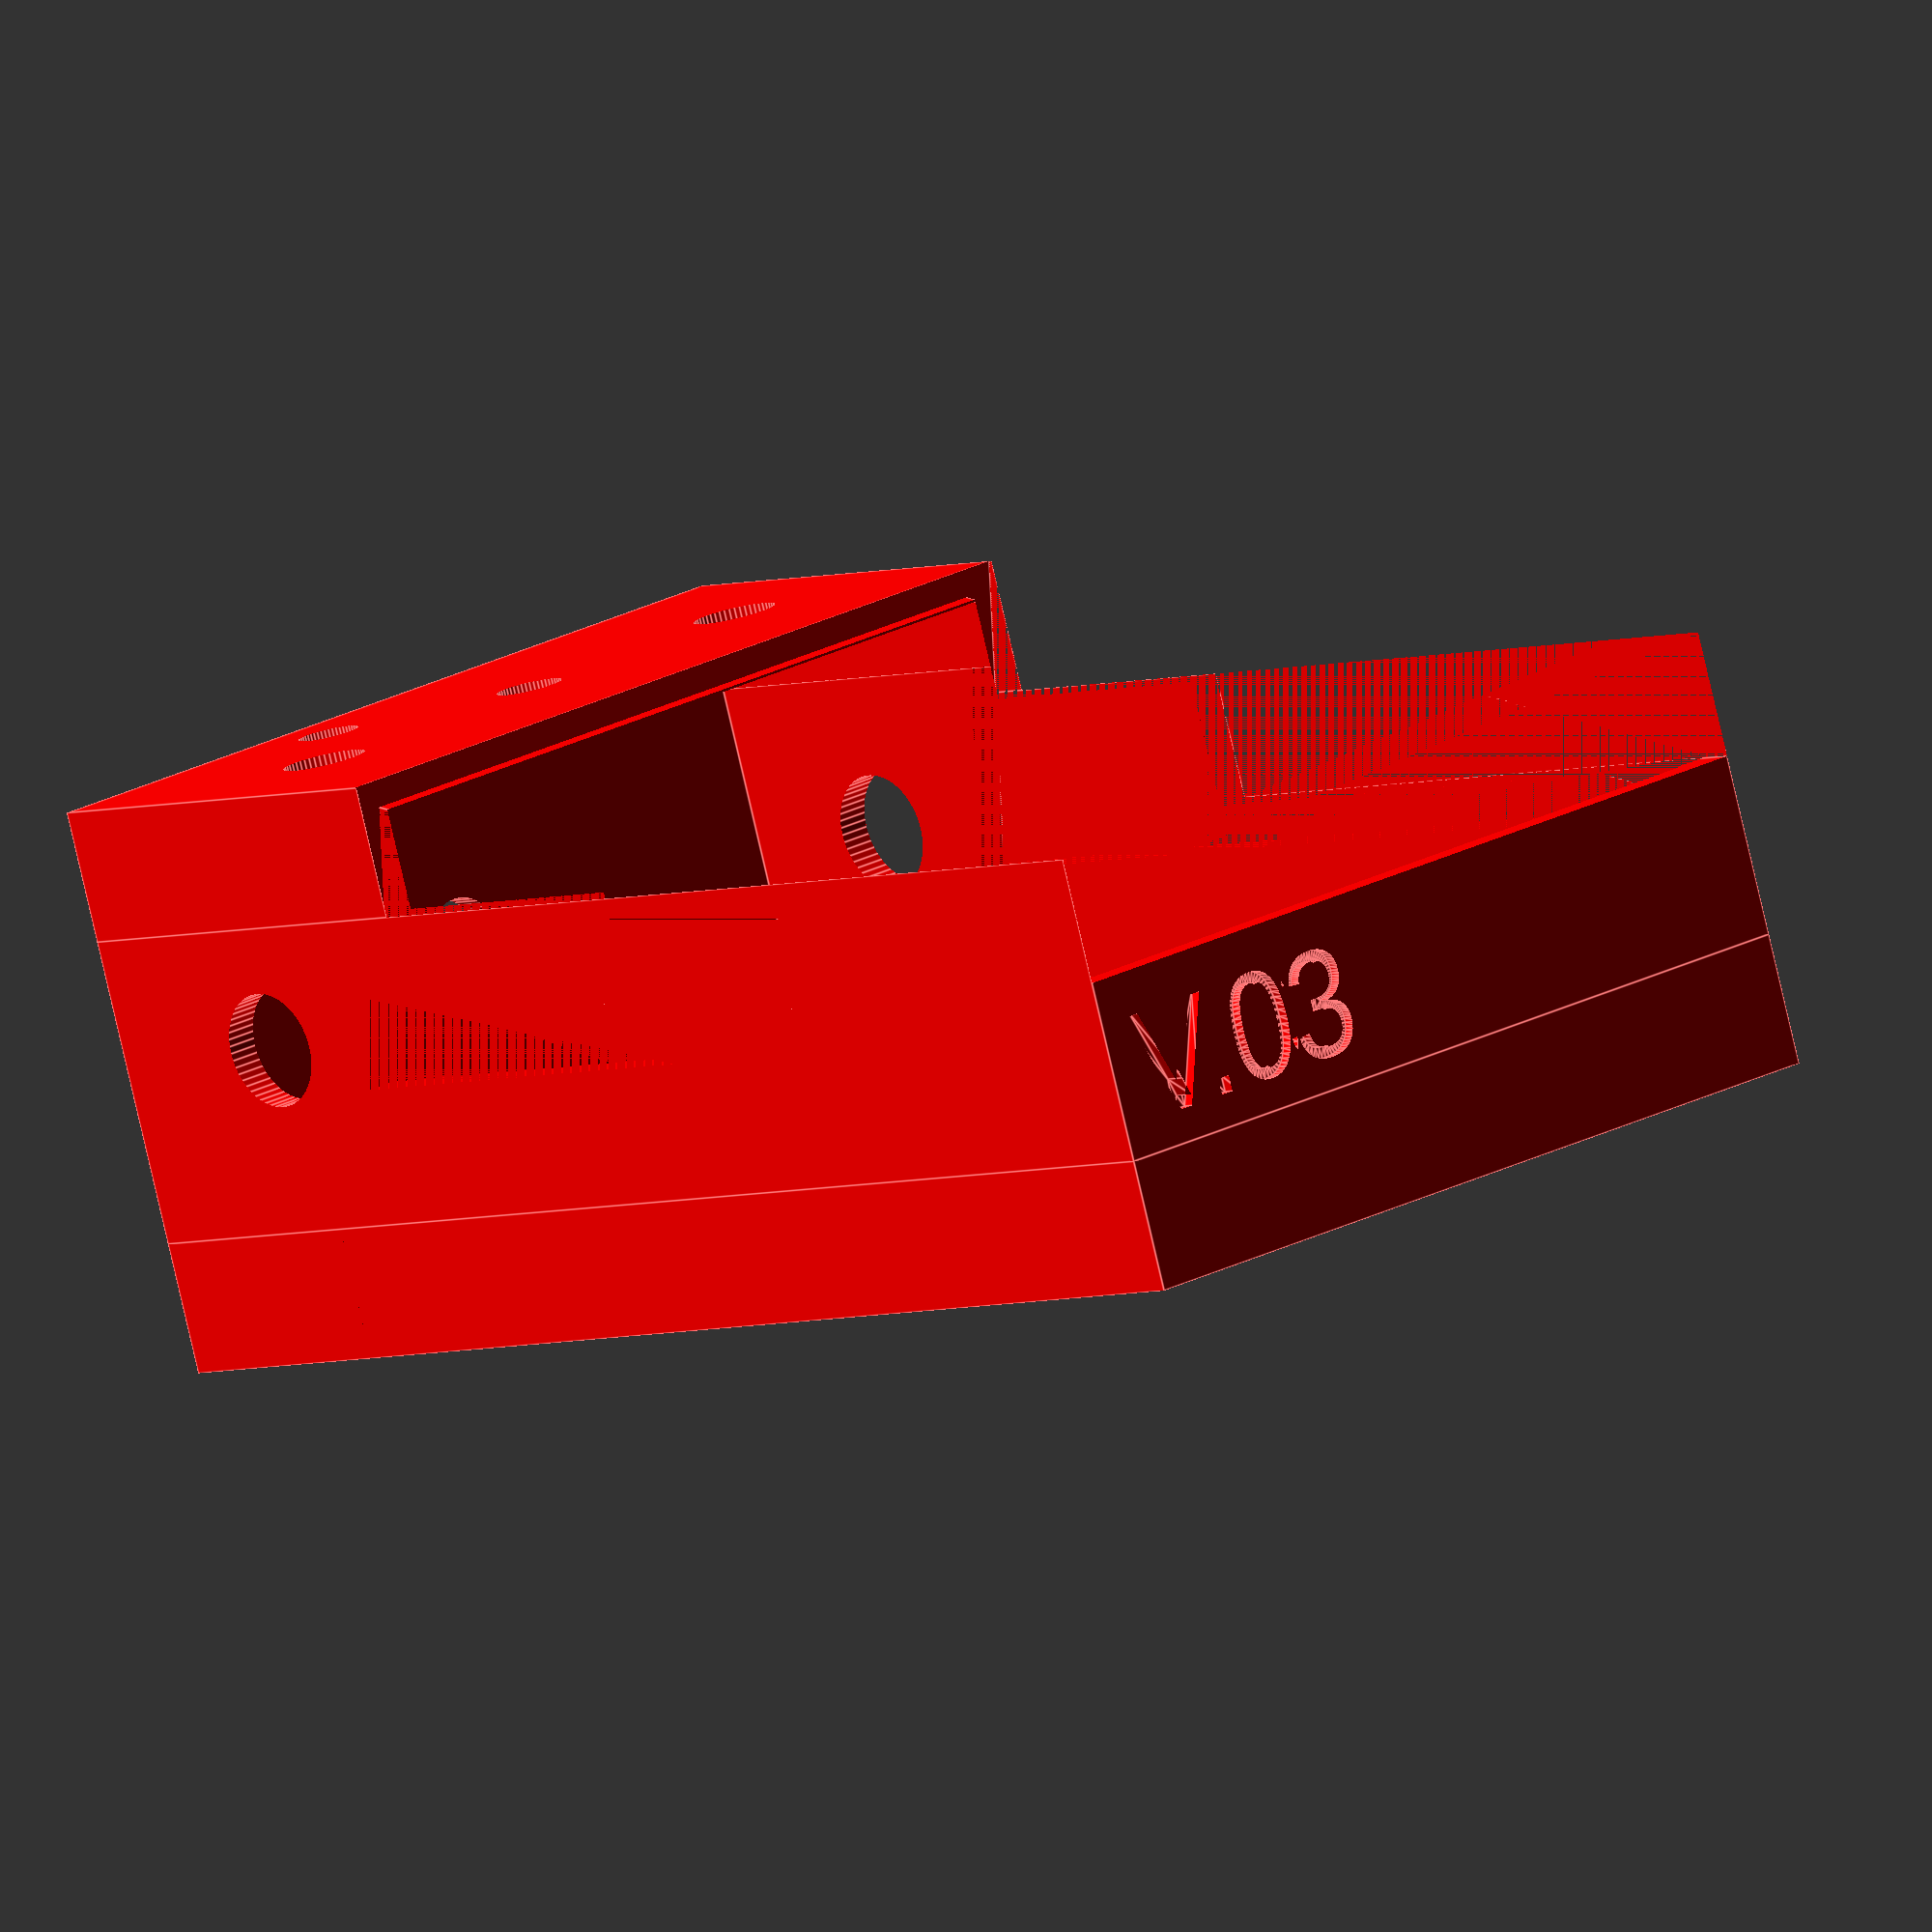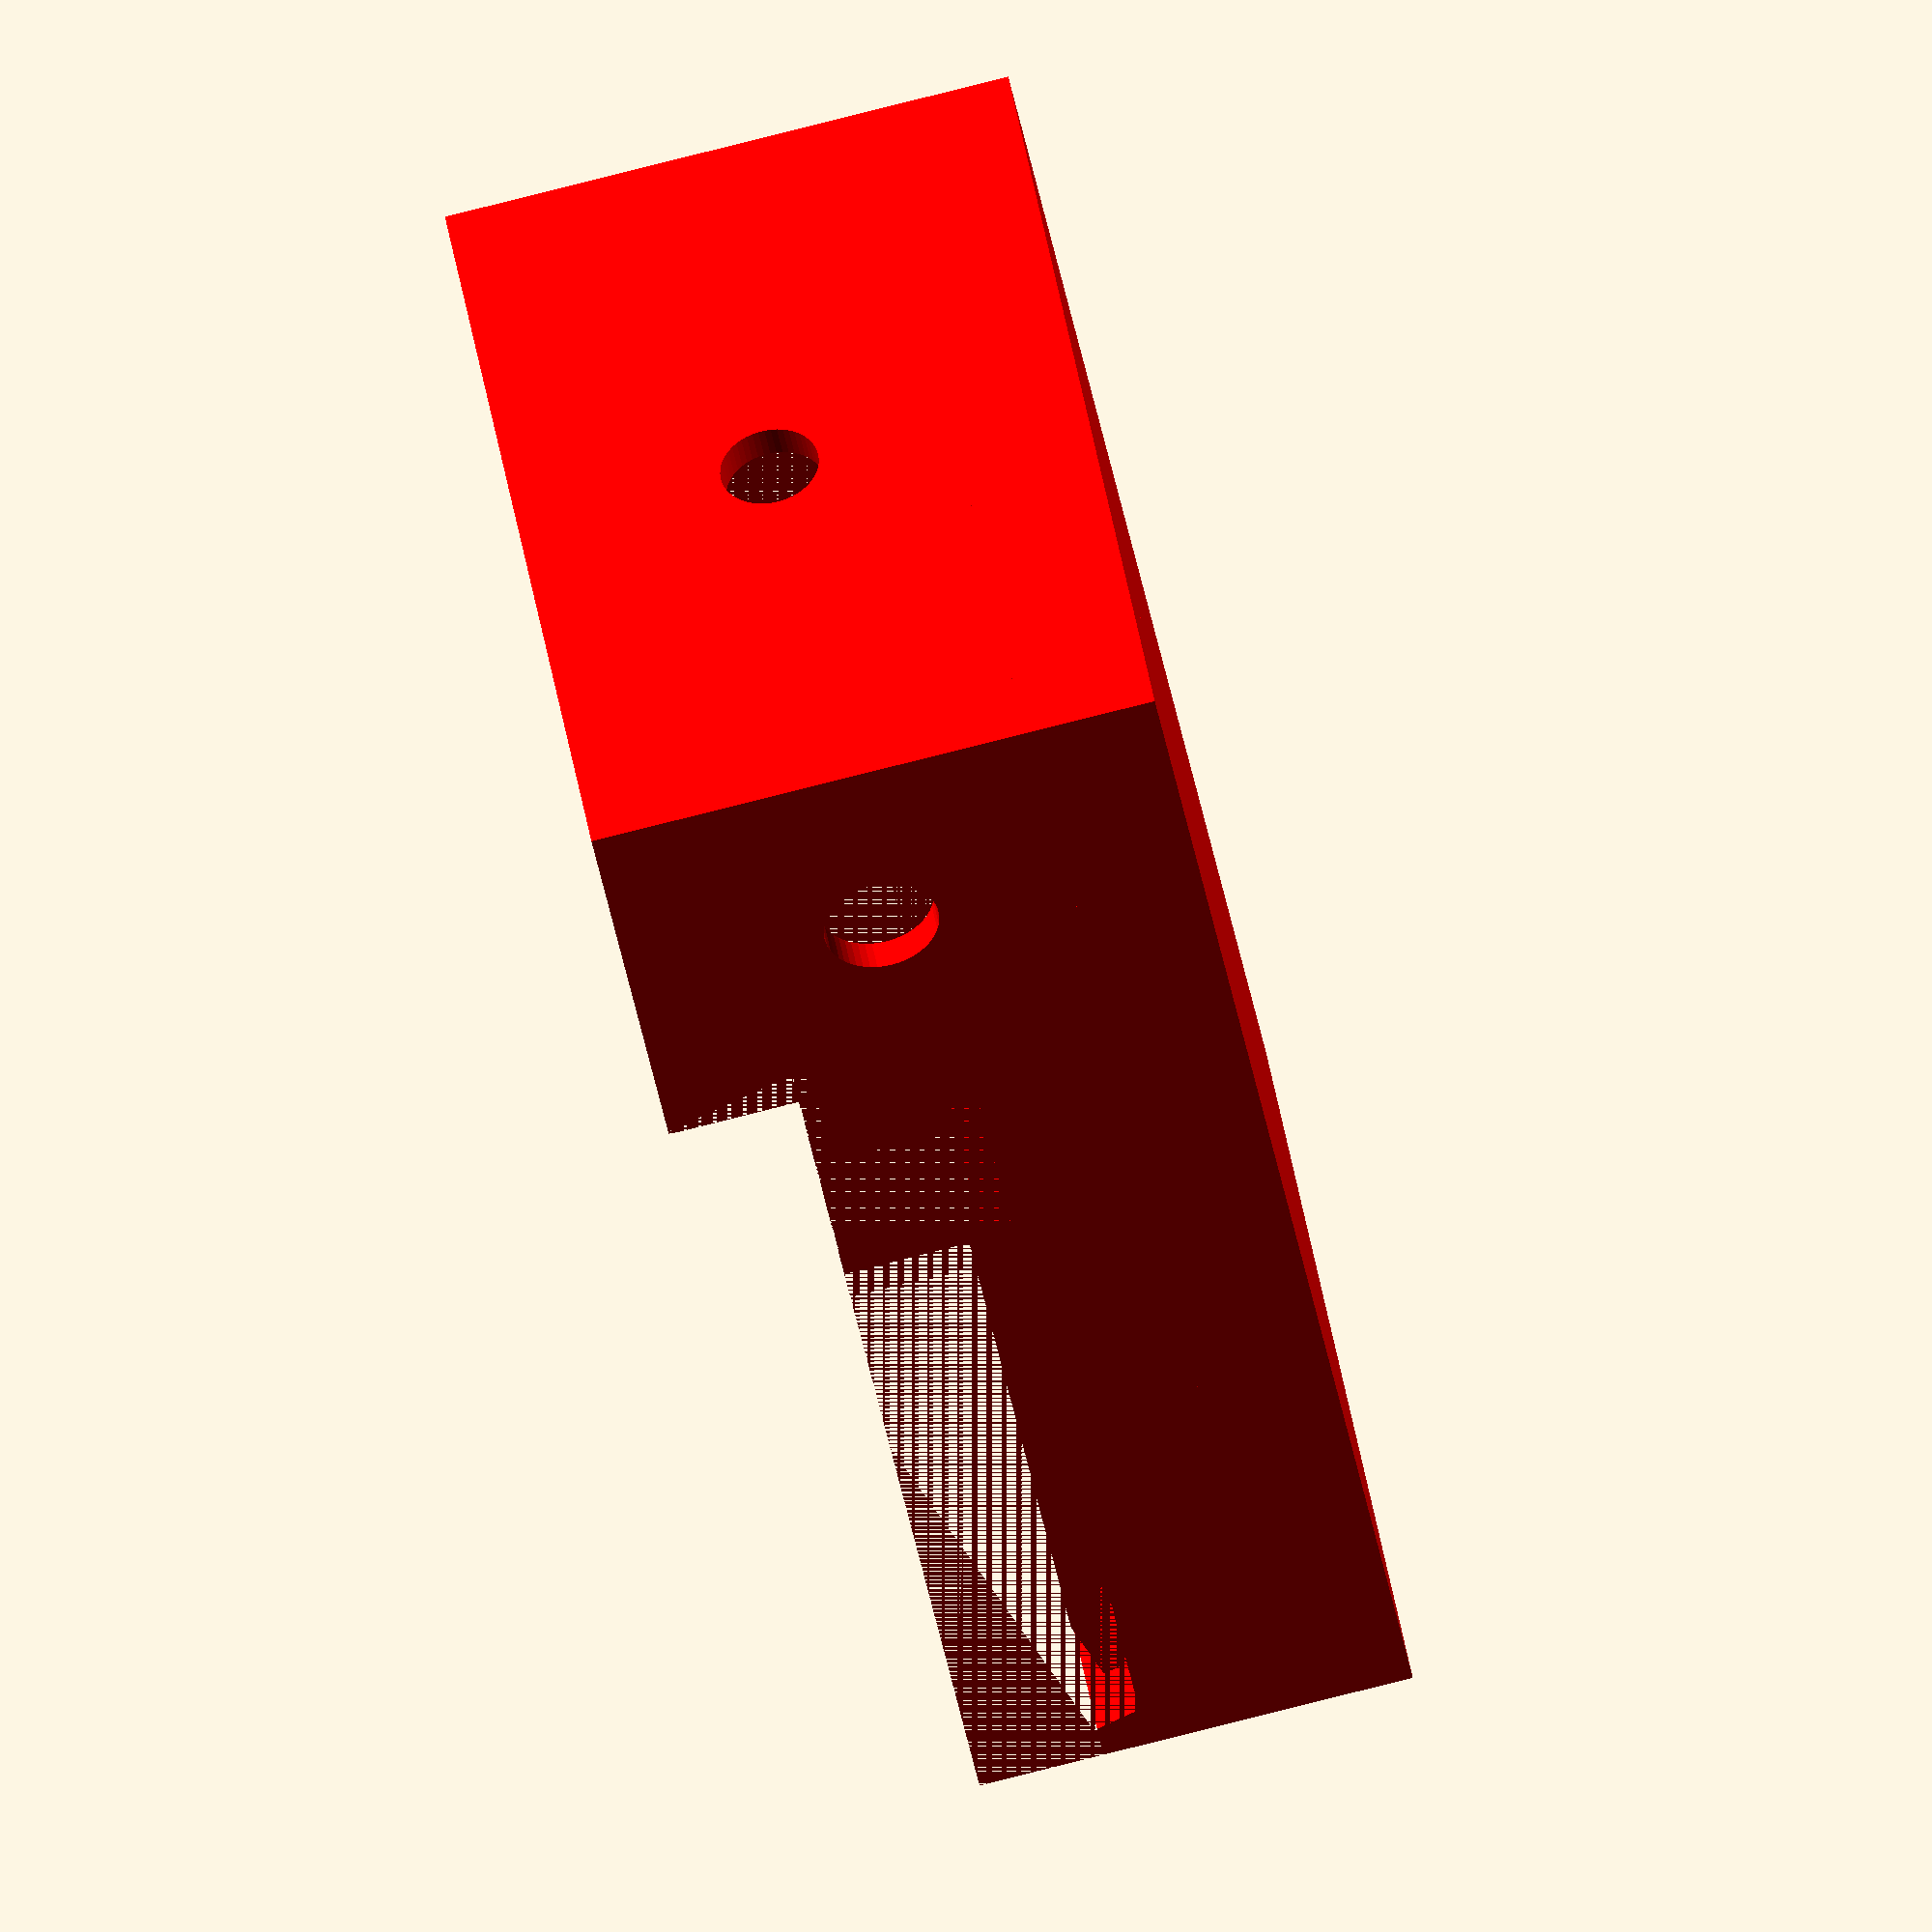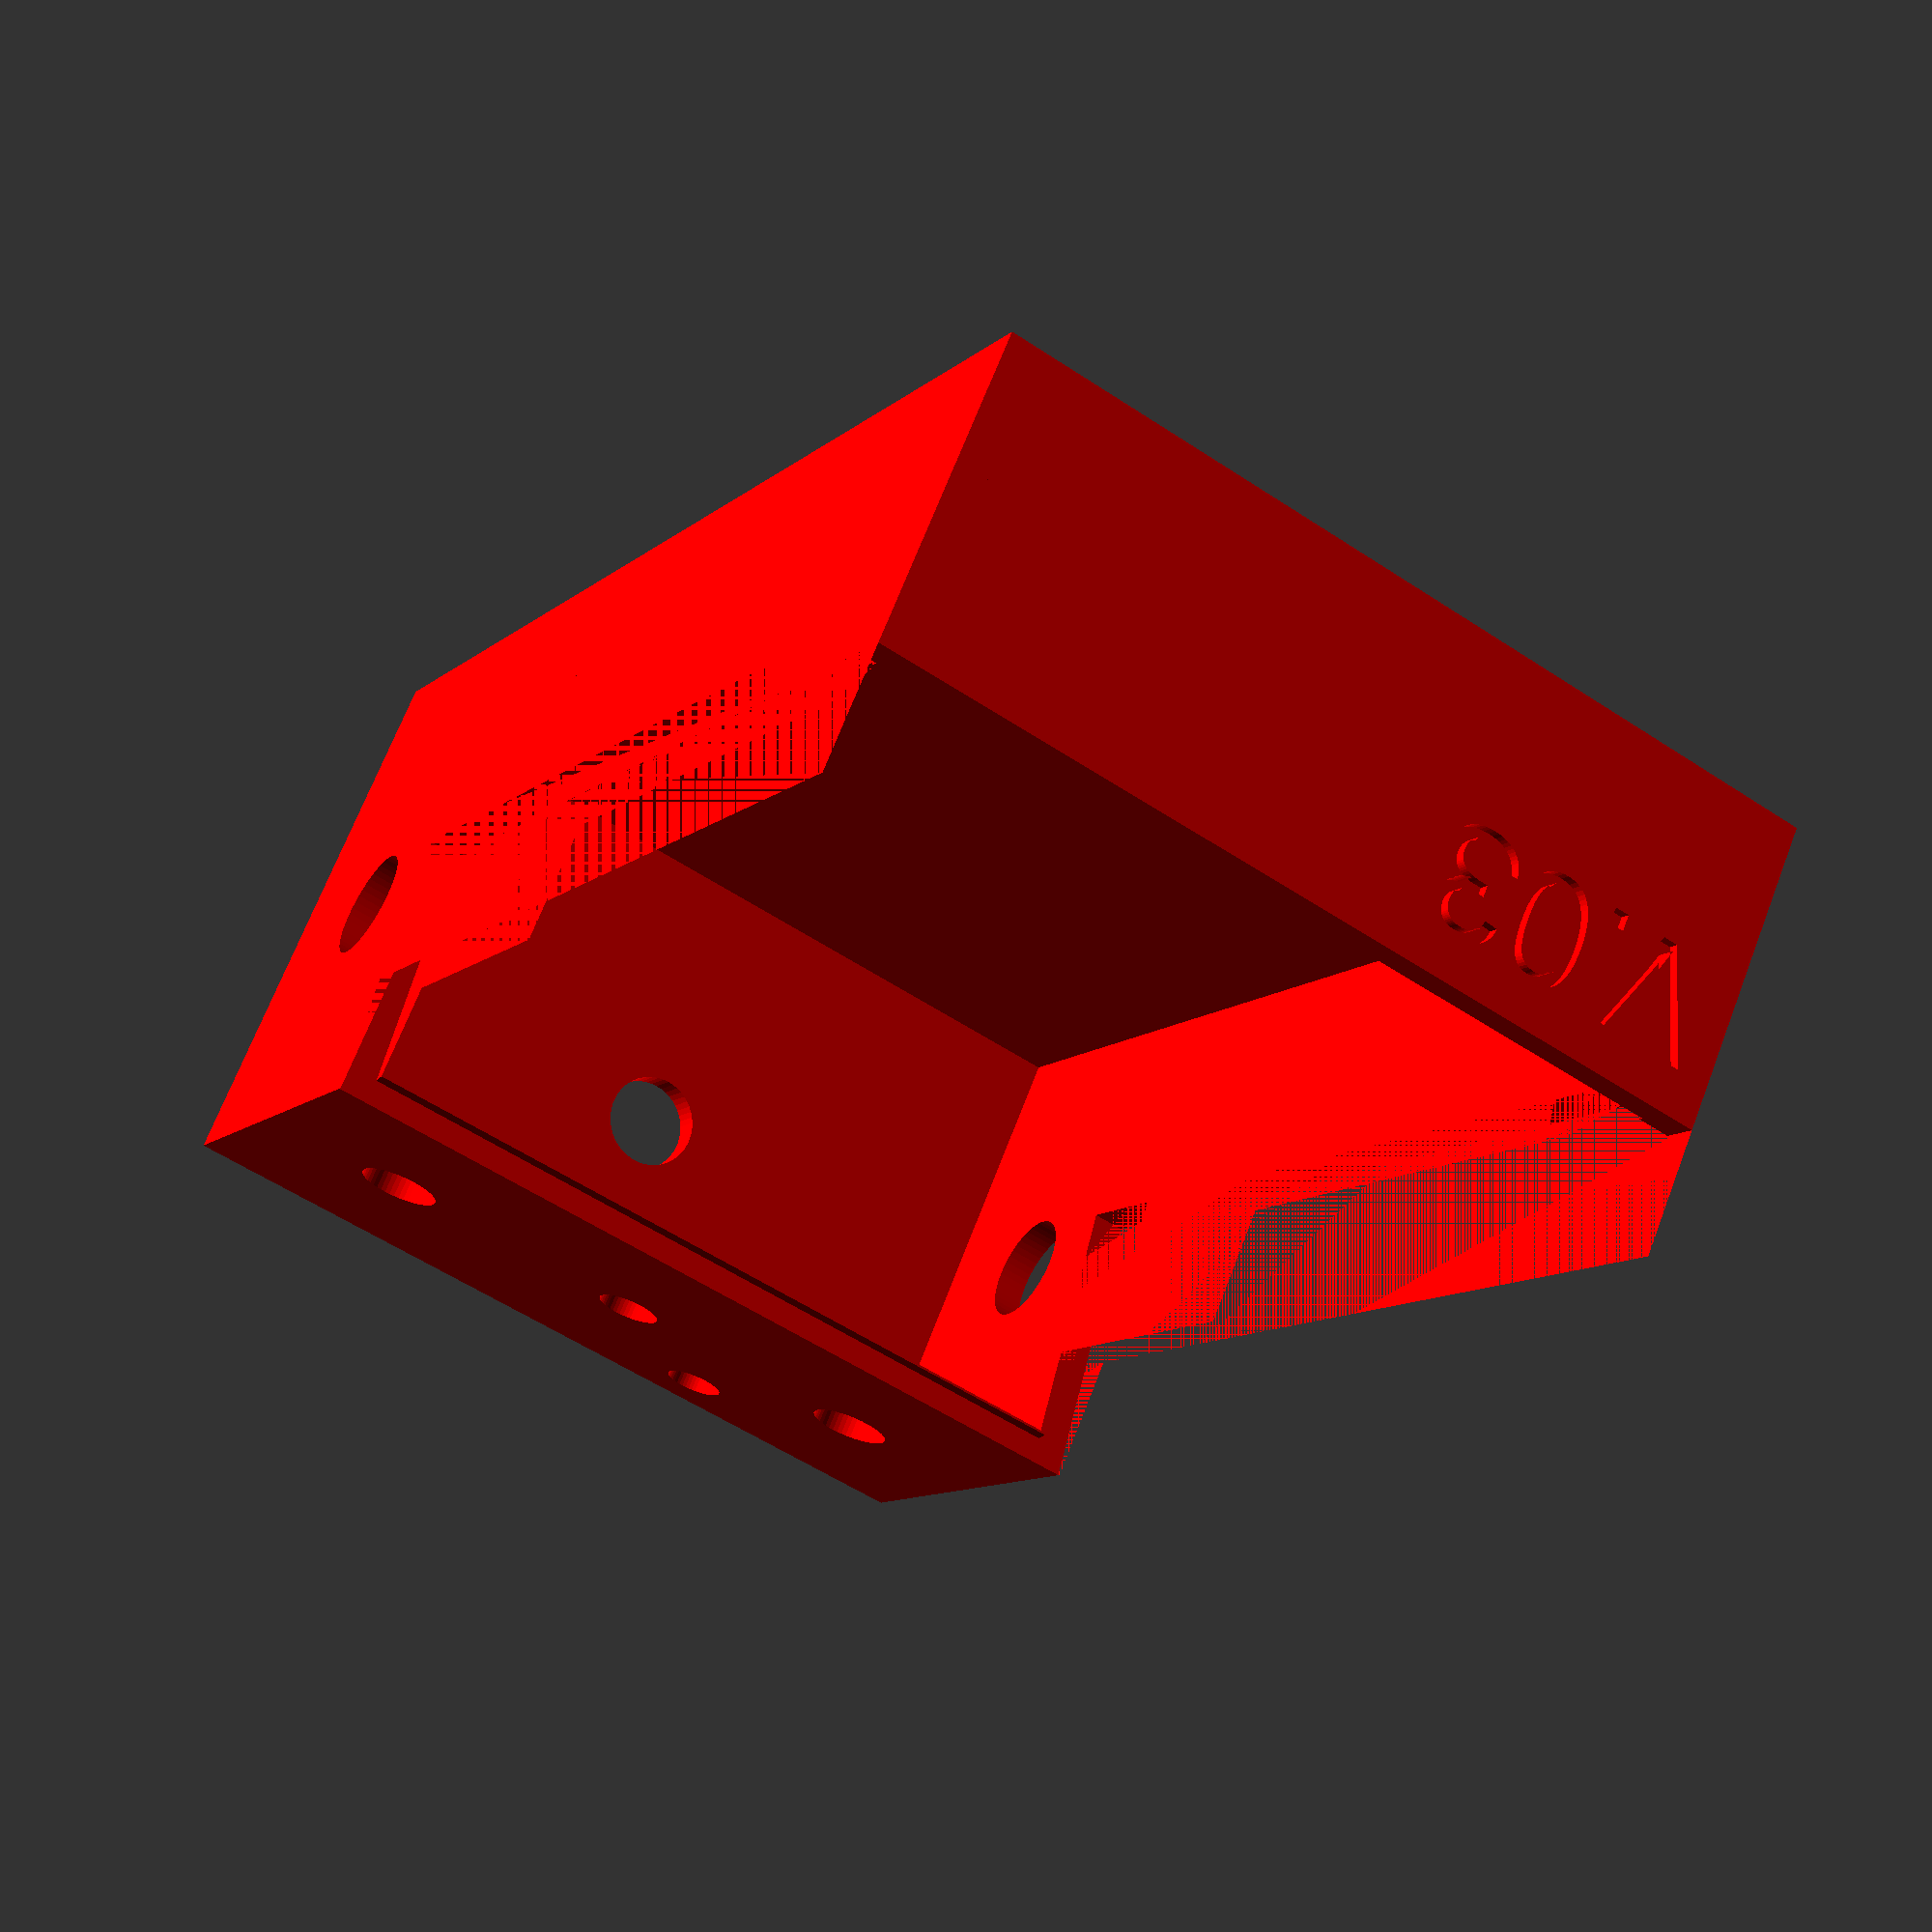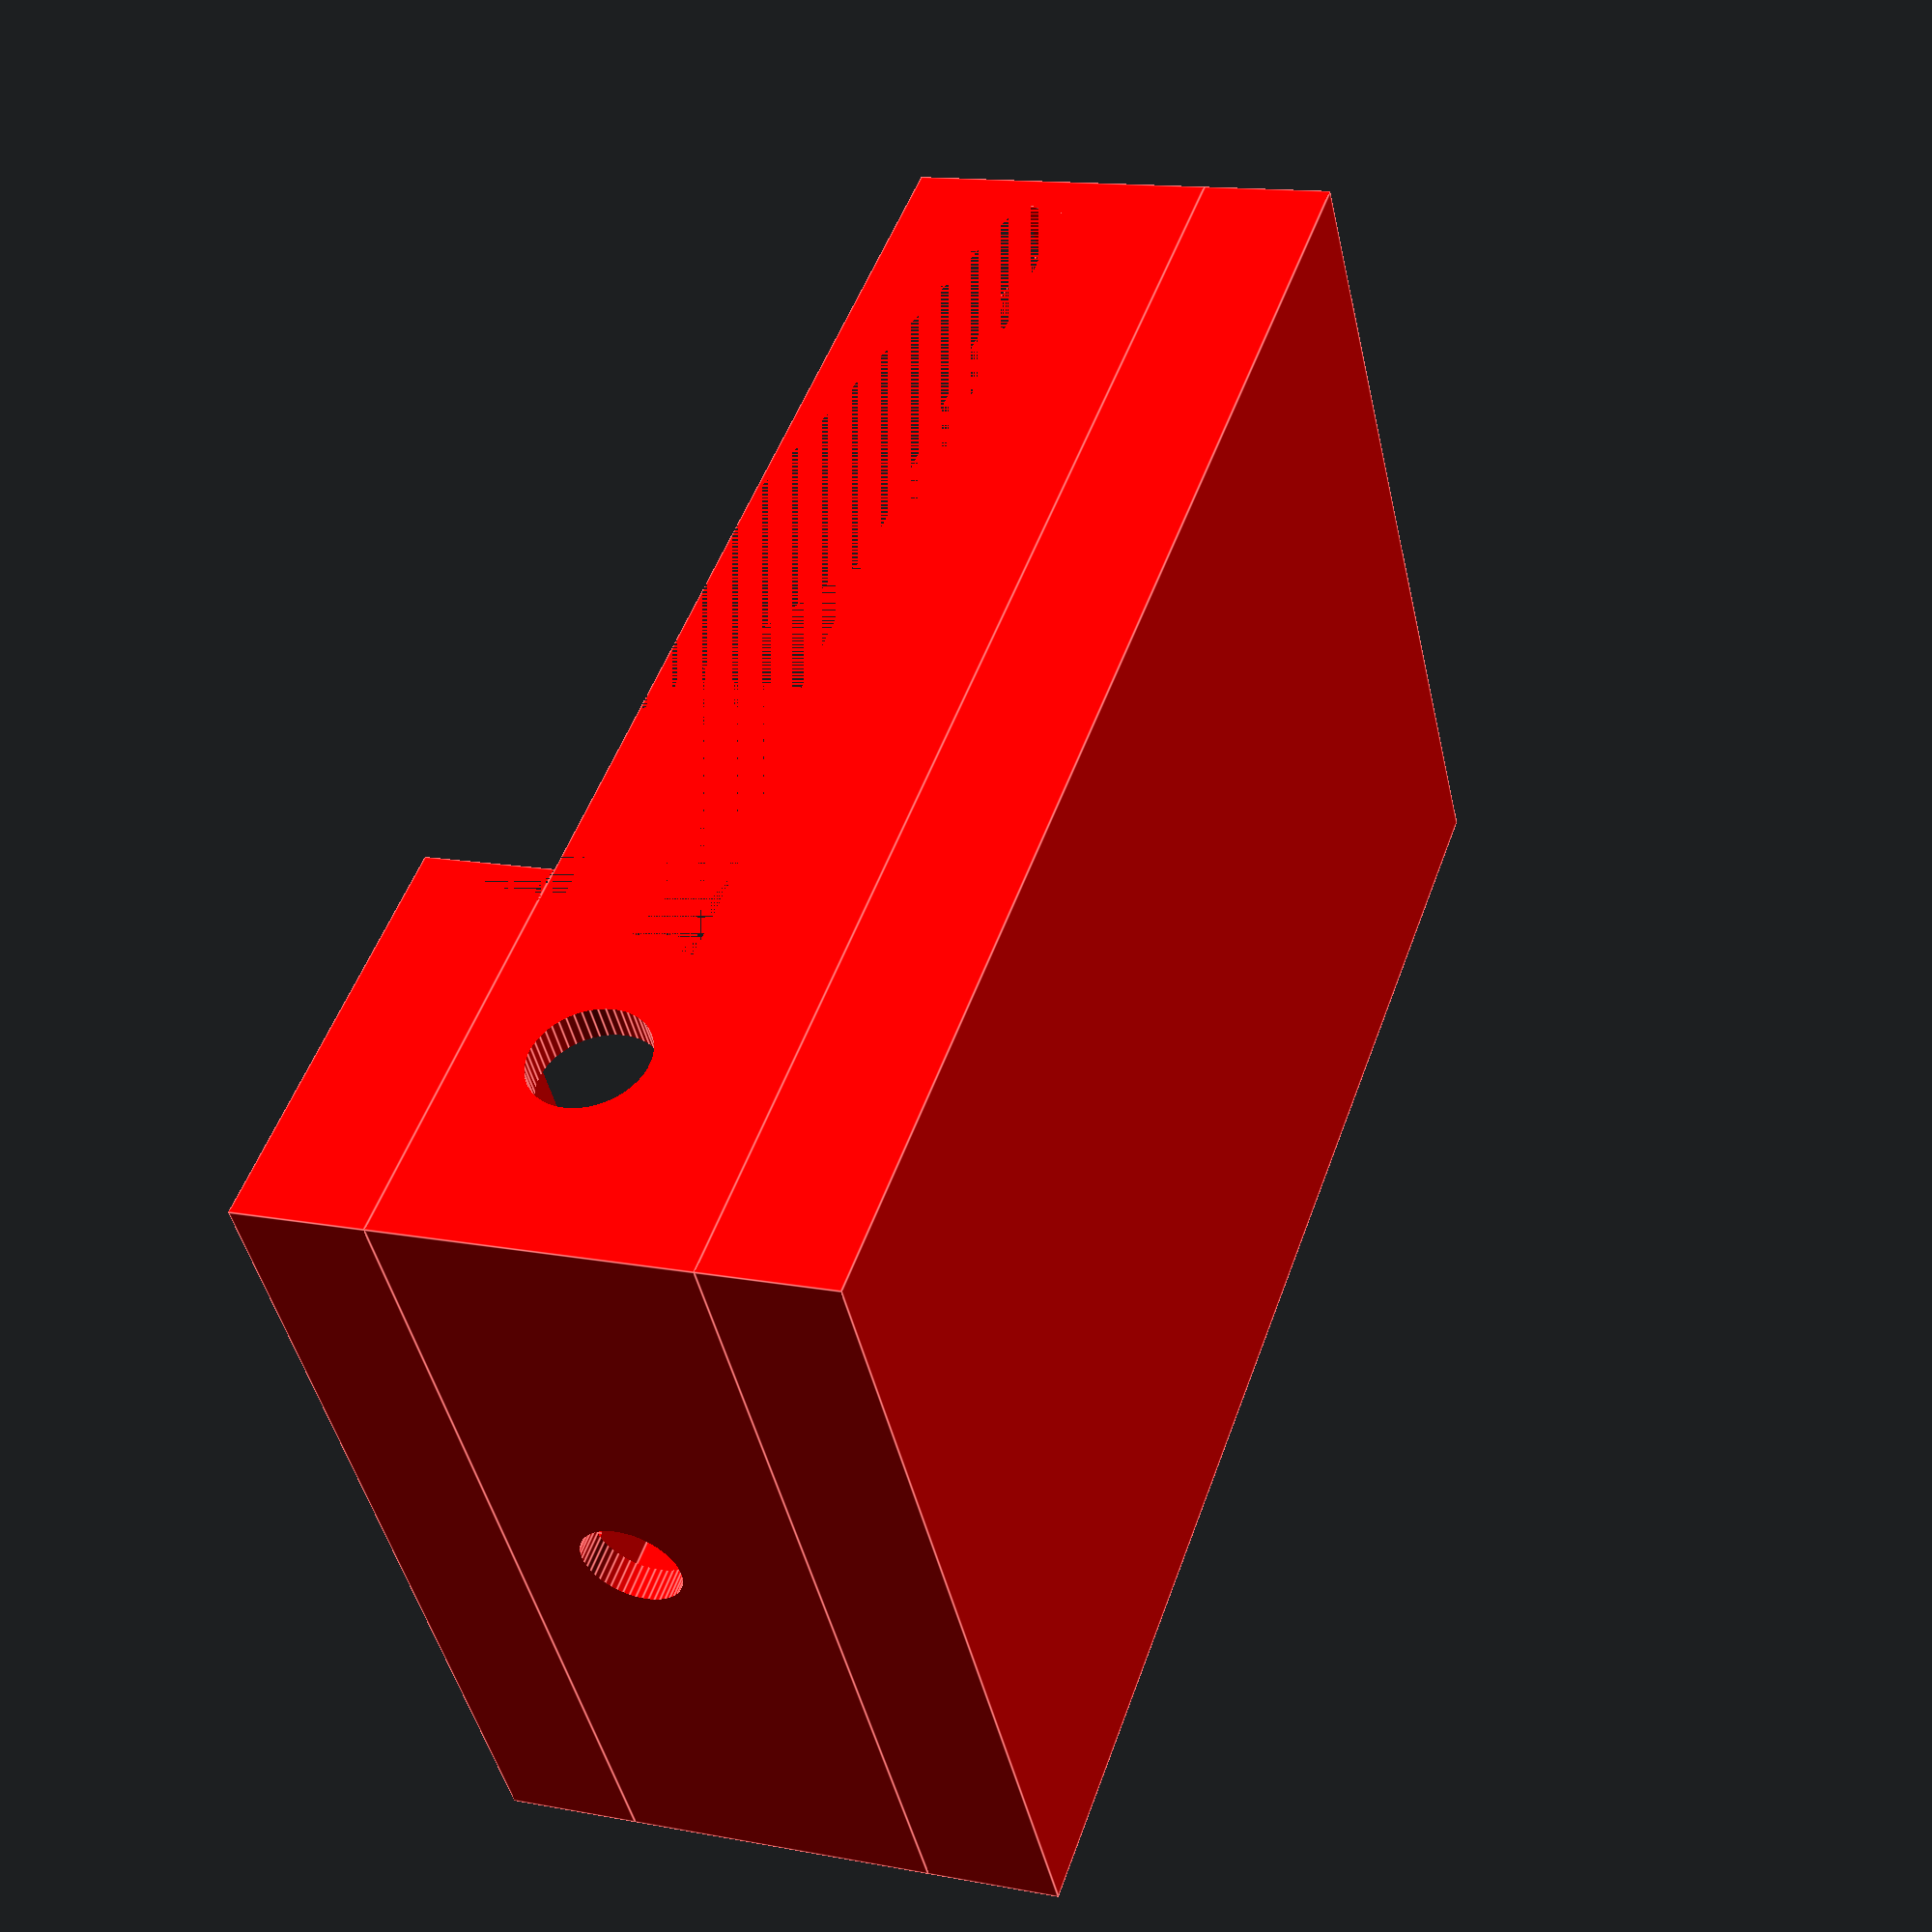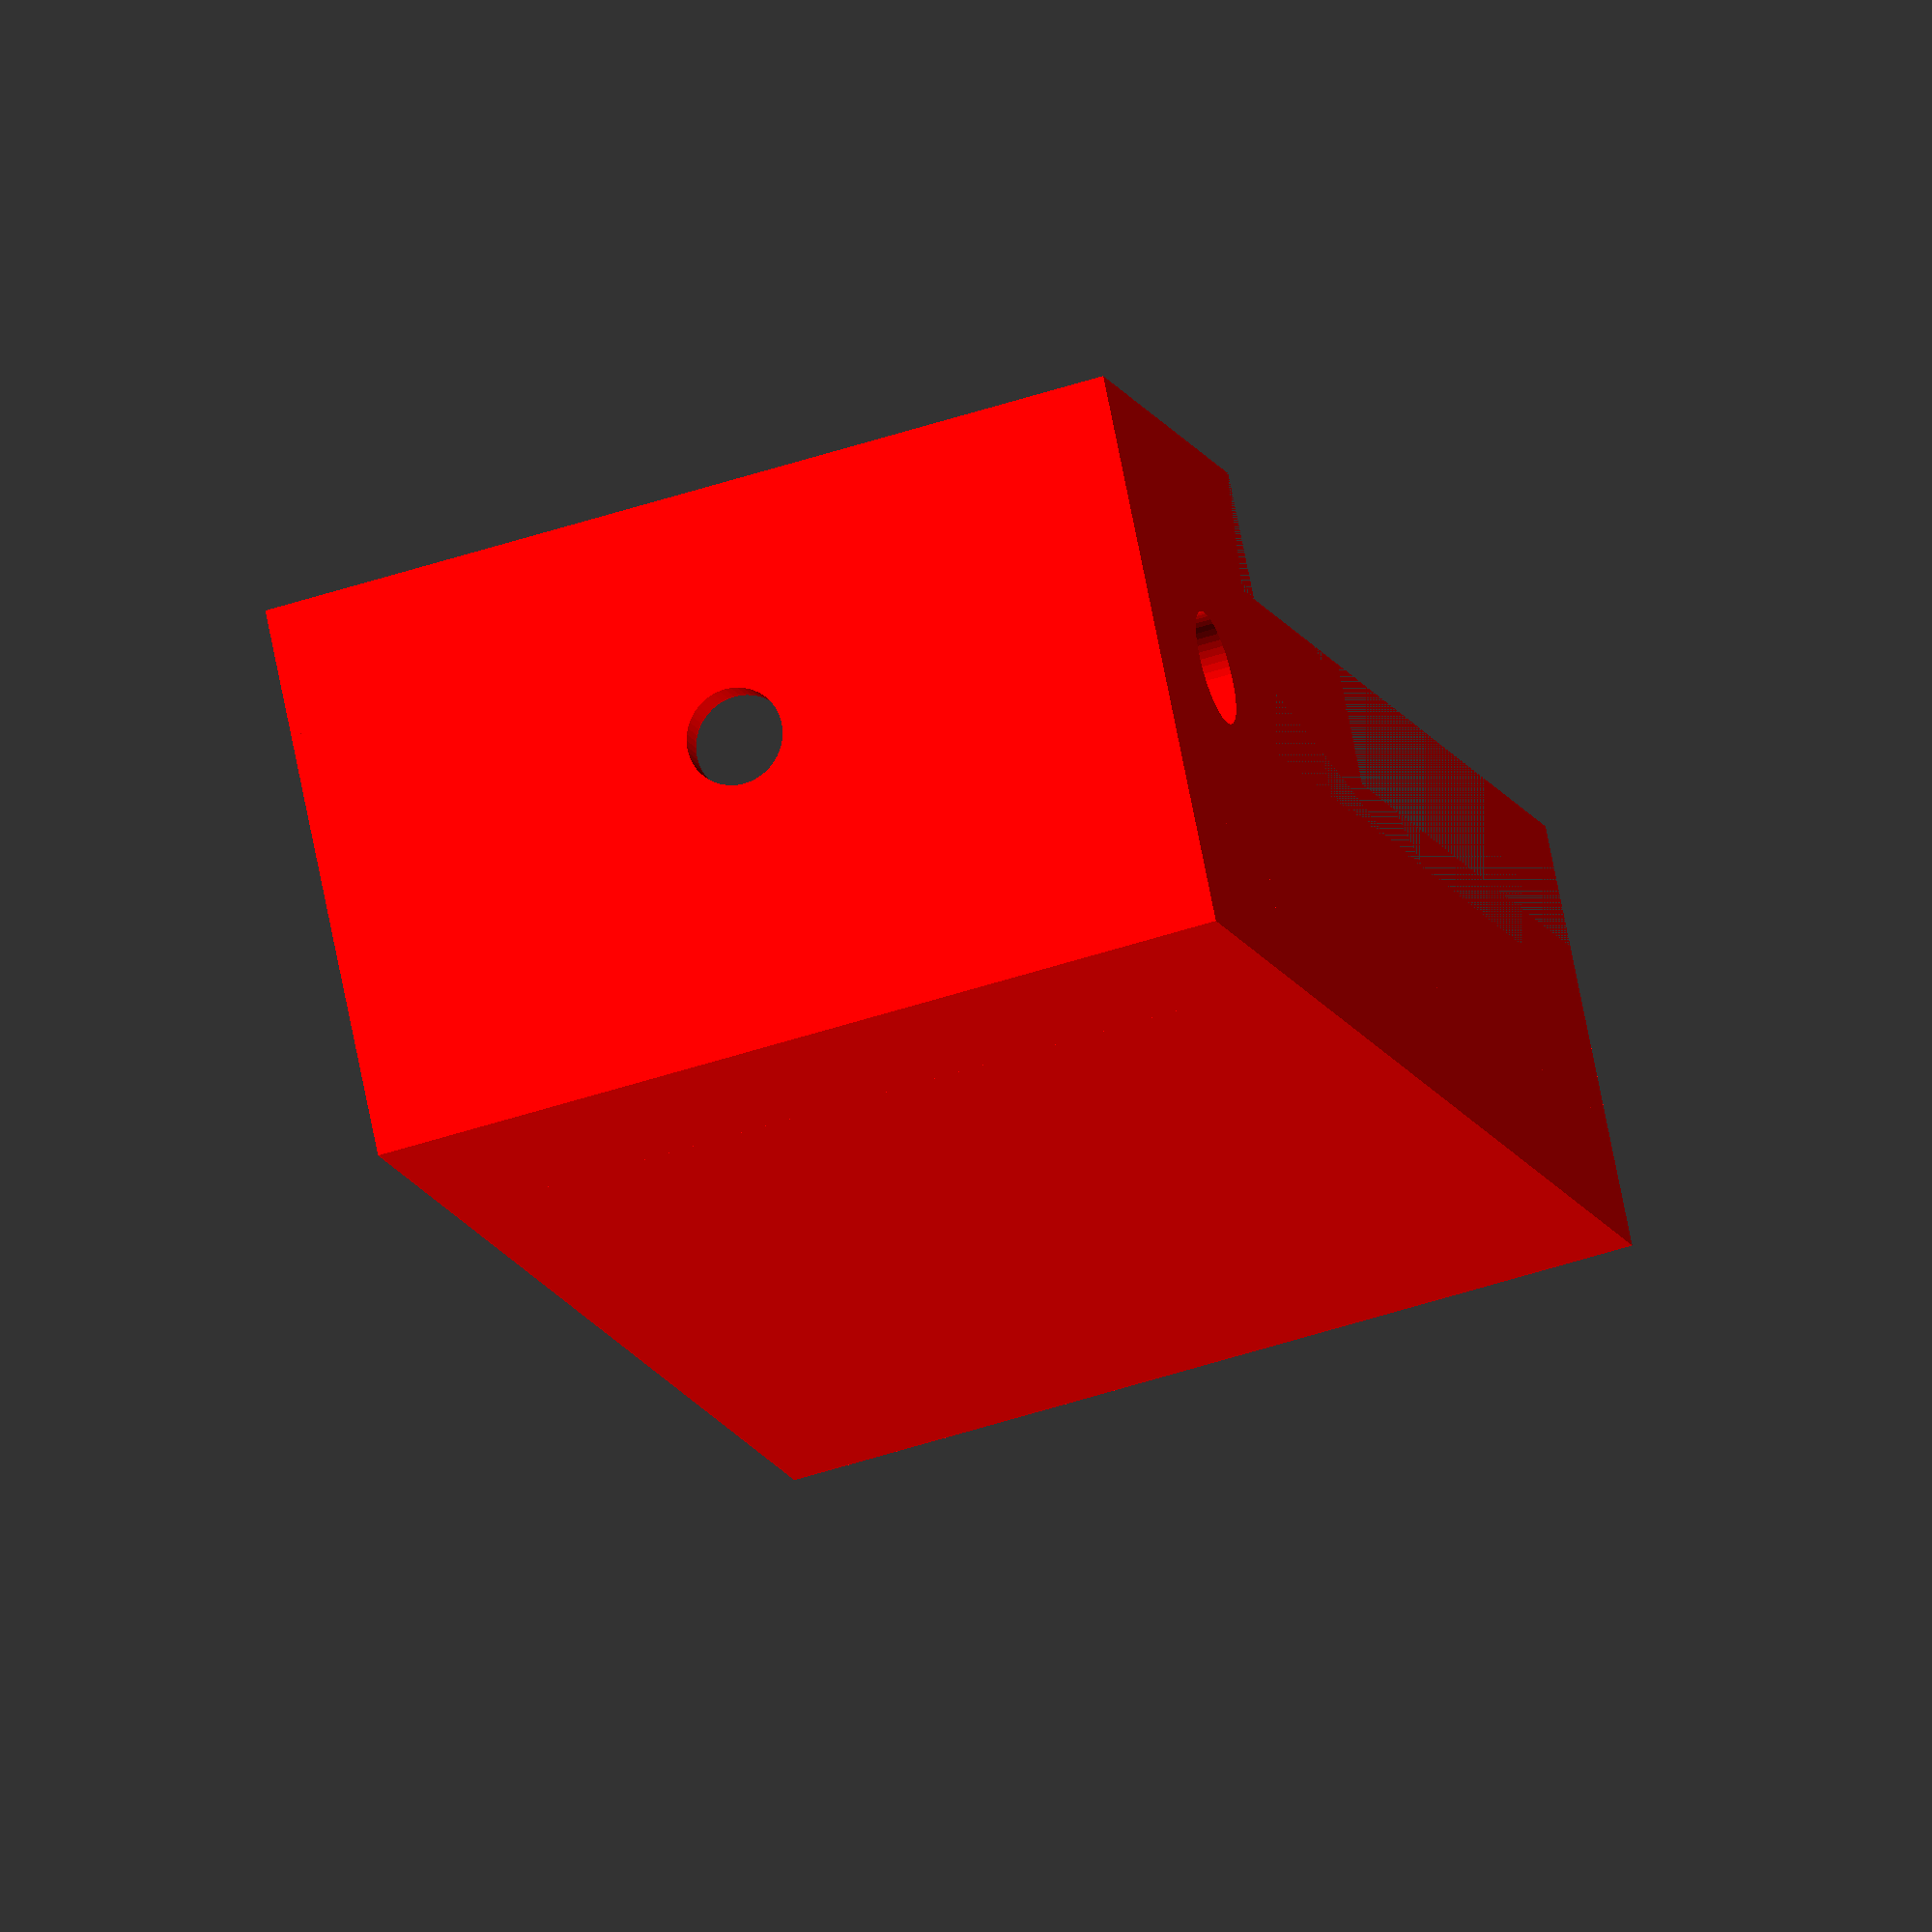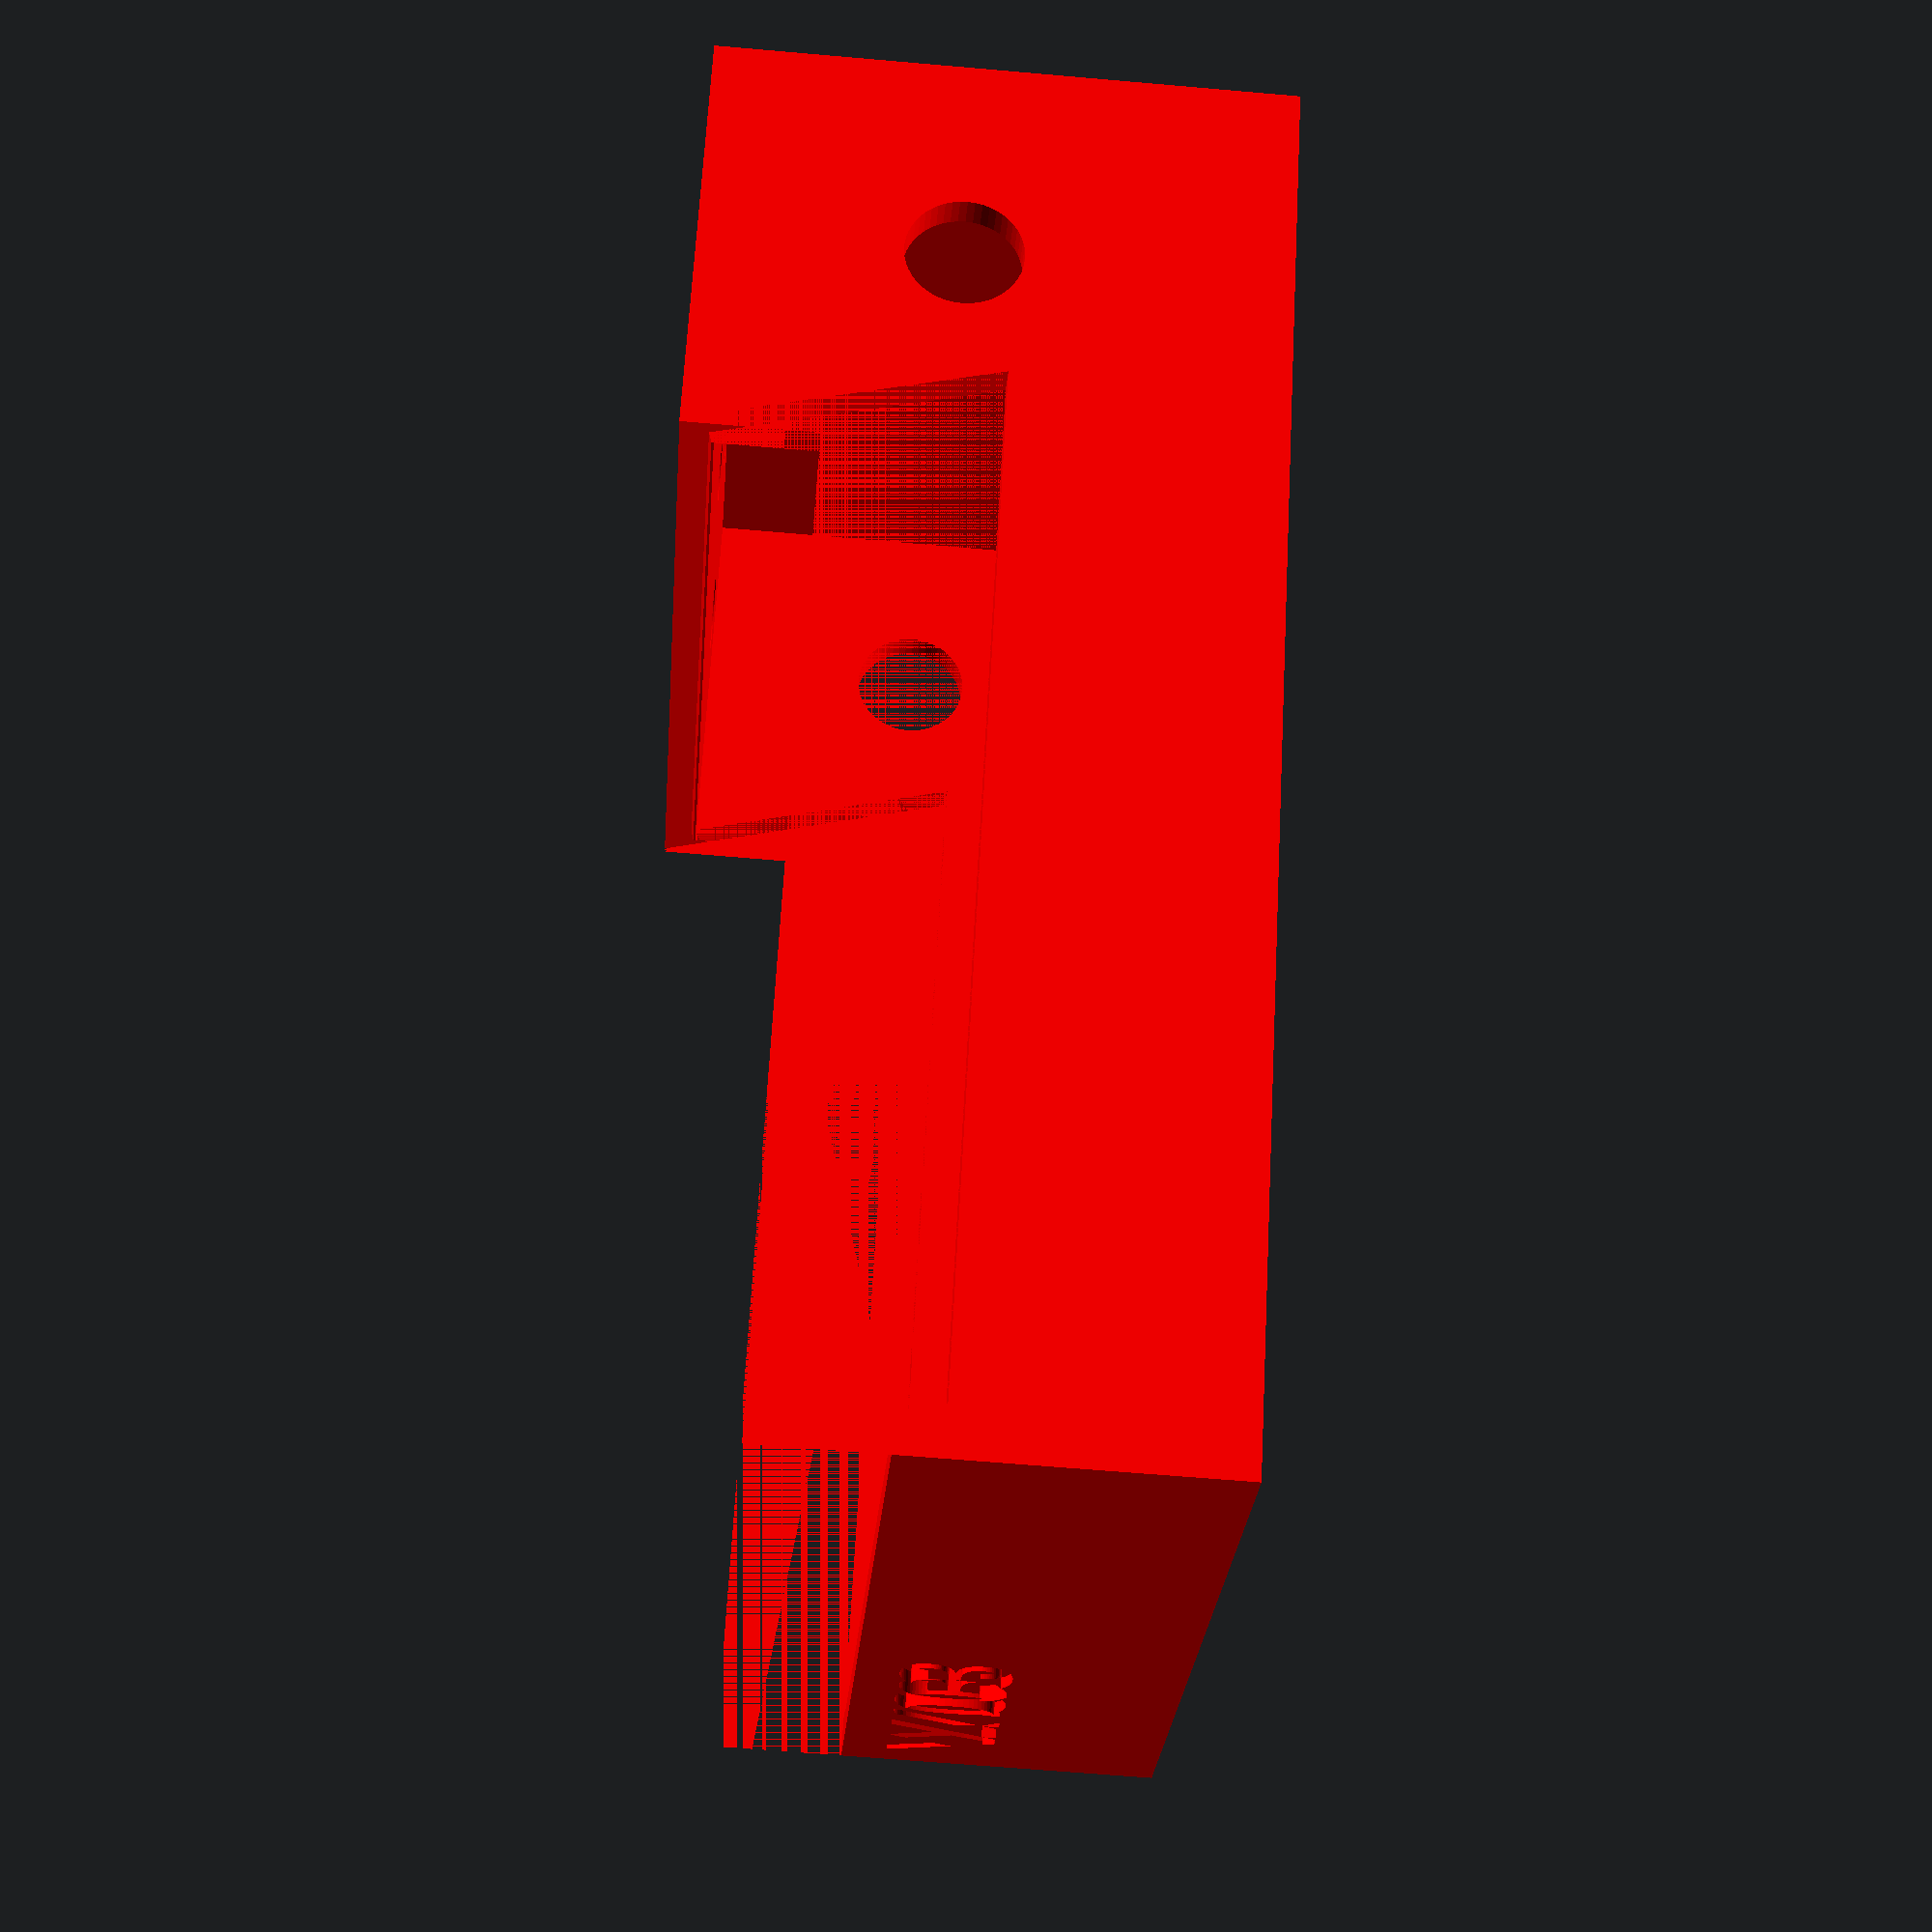
<openscad>
/*

    breadboard dimensions (incl. extension tabs)
    length: 85
    width: 56
    height: 9.6
    
    TODO: measure actual potentiometer dimensions
    TODO: measure actual 1/4" jack dimensions
    TODO: measure actual power jack dimensions
    TODO: measure actual knob dimensions
    TODO: measure actual footswitch dimensions
    
    starting point for overall pedal dimensions
    length: 127 // 5 inches
    width: 76   // 3 inches
    height: 80  // ??? inches
    
*/
VERSION = "V.03";

OVERALL_LENGTH = 130;
OVERALL_WIDTH = 80;
OVERALL_HEIGHT = 40; //60; // 80;
EXTRA_BASE = 12;                // temporary

WALL_THICKNESS = 3;
TOLERANCE = 1;

PHONE_JACK_OPENING = 9.5;        // 9.53 actual
POWER_JACK_OPENING = 8;
POT_BODY_DIAMETER = 25;
POT_SHAFT_DIAMETER = 6.5;
SWITCH_SHAFT_DIAMETER = 5;
FOOTSWITCH_SHAFT_DIAMETER = 12;
KNOB_DIAMETER = 15;             // a guess
LED_DIAMETER = 5.5;
BREADBOARD_LENGTH = 85;

module breadboard(){
    L = 85;
    W = 56;
    H = 9.6;
    cube([L, W, H]);
}

module knob(){
    D = 10; // a guess
    cylinder(r=D/2,h=10);
}

// TODO: base needs some kind of attachment to cover
// TODO: Add something to hold 9v in place
module base(){
    
    L = OVERALL_LENGTH;
    W = OVERALL_WIDTH;
    H = OVERALL_HEIGHT - OVERALL_HEIGHT *.3;  // 2/3 the overall height, might need to go lower
    
    difference(){
        union(){
            
            cube([L,W,H]);
            
            // TODO: integrate this temporary addition into the parametric model
            translate([0,0,-EXTRA_BASE]){
                cube([L,W,EXTRA_BASE]);
            }
            
            // incorporate control panel
            translate([0,0,OVERALL_HEIGHT - (OVERALL_HEIGHT*.3)]){
                control_panel();
            }            
        }
        
        // carve-out for breadboard, power supply
        translate([WALL_THICKNESS,WALL_THICKNESS,WALL_THICKNESS]){
            //cube([L-(WALL_THICKNESS*2), W-(WALL_THICKNESS*2), H]);
            
            // TODO: integrate this temporary addition into the parameteric model
            translate([0,0,-EXTRA_BASE]){
                cube([L-(WALL_THICKNESS*2), W-(WALL_THICKNESS*2), H+EXTRA_BASE]);
            }
        }
        
        // cutout for cover
        translate([(L*.3)-8,0,H*.3+3]){
            rotate([0,15,0]){
                cover();
            }
        }
        // TODO: this is kind of jacked-up and will break if sized
        translate([L*.5,0,H*.59]){
            cube([L,W,H]);
        }
        
        // cutout for phone, power jacks
        // TODO: this spacing needs to accomodate actual
        // jack body dimensions
        translate([L*.15,WALL_THICKNESS+1,H*.6]){
            rotate([90,0,0]){
                cylinder(r=(PHONE_JACK_OPENING+TOLERANCE)/2,h=WALL_THICKNESS*2);
            }
        }
        translate([L*.15,W+1,H*.6]){
            rotate([90,0,0]){
                cylinder(r=(PHONE_JACK_OPENING+TOLERANCE)/2,h=WALL_THICKNESS*2);
            }
        }
        translate([-WALL_THICKNESS/2,W/2,H*.6]){
            rotate([0,90,0]){
                cylinder(r=(POWER_JACK_OPENING+TOLERANCE)/2,h=WALL_THICKNESS*2);
            }
        }
        
        // stamp with version
        translate([L-1,WALL_THICKNESS,WALL_THICKNESS]){
            rotate([90,0,90]){
                linear_extrude(2){
                    text(VERSION);
                }
            }
        }
    }
}

module control_panel(){
    L = OVERALL_LENGTH * .3;    // one-third overall length, might change
    W = OVERALL_WIDTH;
    H = OVERALL_HEIGHT * .3;    // the other third of the height
    
    difference(){
        cube([L,W,H]);
        
        // cutout for pots
        translate([WALL_THICKNESS,WALL_THICKNESS,-1]){
            cube([L,W-(WALL_THICKNESS*2),H-WALL_THICKNESS+1]);
        }
        
        // cutouts for pot shafts
        // TODO: make number of pots dynamic (maybe widen box if needed...)
        translate([L/2,W/3-(POT_BODY_DIAMETER/2),H-WALL_THICKNESS-1]){
            cylinder(r=(POT_SHAFT_DIAMETER+TOLERANCE)/2,h=WALL_THICKNESS*2);
        }
        translate([L/2,W/2,H-WALL_THICKNESS-1]){
            cylinder(r=(SWITCH_SHAFT_DIAMETER+TOLERANCE)/2,h=WALL_THICKNESS*2);
        }
        translate([L/2,(W-W/3)+(POT_BODY_DIAMETER/2),H-WALL_THICKNESS-1]){
            cylinder(r=(POT_SHAFT_DIAMETER+TOLERANCE)/2,h=WALL_THICKNESS*2);
        }
        
        // cutouts for LEDs, etc.
        translate([WALL_THICKNESS*2+TOLERANCE,W*.33,H-WALL_THICKNESS-1]){
            cylinder(r=(LED_DIAMETER)/2,h=WALL_THICKNESS*2);
        }
    } 
}

// TODO: cover needs some kind of attachment to base
module cover(){
    L = OVERALL_LENGTH - (OVERALL_LENGTH * .3);
    W = OVERALL_WIDTH;
    H = OVERALL_HEIGHT * .75;    // other 3/4 of the height

    difference(){
        cube([L,W,H]);
        
        // hollow
        translate([-1,WALL_THICKNESS,-1]){
            cube([L-(WALL_THICKNESS)+1,W-(WALL_THICKNESS*2),H-WALL_THICKNESS+1]);
        }
        
        // cut angle
        translate([0,-1,-H]){
            rotate([0,-15,0]){
                cube([L*1.25,W+2,H]);
            }
        }
        
        // cutout for footswitch
        translate([L/2,W/2,H-WALL_THICKNESS-1]){
            cylinder(r=(FOOTSWITCH_SHAFT_DIAMETER+TOLERANCE)/2,h=WALL_THICKNESS*2);
        }
    }
    
    // tabs to keep cover locked in y dimension
    translate([0,WALL_THICKNESS,1.05]){
        cube([10,WALL_THICKNESS,5]);
    }
    translate([0,W-WALL_THICKNESS*2,1.05]){
        cube([10,WALL_THICKNESS,10]);
    }
    translate([L-10-WALL_THICKNESS,WALL_THICKNESS,H-5-WALL_THICKNESS]){
        cube([10,WALL_THICKNESS,5]);
    }
    translate([L-10-WALL_THICKNESS,W-WALL_THICKNESS*2,H-5-WALL_THICKNESS]){
        cube([10,WALL_THICKNESS,5]);
    }
}

// preview
$fn=50;

EXPLODE = 3;//1.25;

color("red")
base();

translate([OVERALL_LENGTH-BREADBOARD_LENGTH-WALL_THICKNESS-1,WALL_THICKNESS+1,WALL_THICKNESS]){
    //breadboard();
}

color("blue")
translate([((OVERALL_LENGTH*.3)-8)*(EXPLODE*.5),0,((OVERALL_HEIGHT *.3)-1)*EXPLODE]){
    rotate([0,15,0]){
        //cover();
    }
}
</openscad>
<views>
elev=262.4 azim=226.9 roll=166.9 proj=o view=edges
elev=266.7 azim=42.7 roll=76.0 proj=o view=wireframe
elev=291.9 azim=299.1 roll=20.9 proj=p view=wireframe
elev=346.1 azim=213.4 roll=112.7 proj=p view=edges
elev=286.9 azim=107.0 roll=168.8 proj=o view=wireframe
elev=62.6 azim=126.7 roll=84.9 proj=p view=wireframe
</views>
